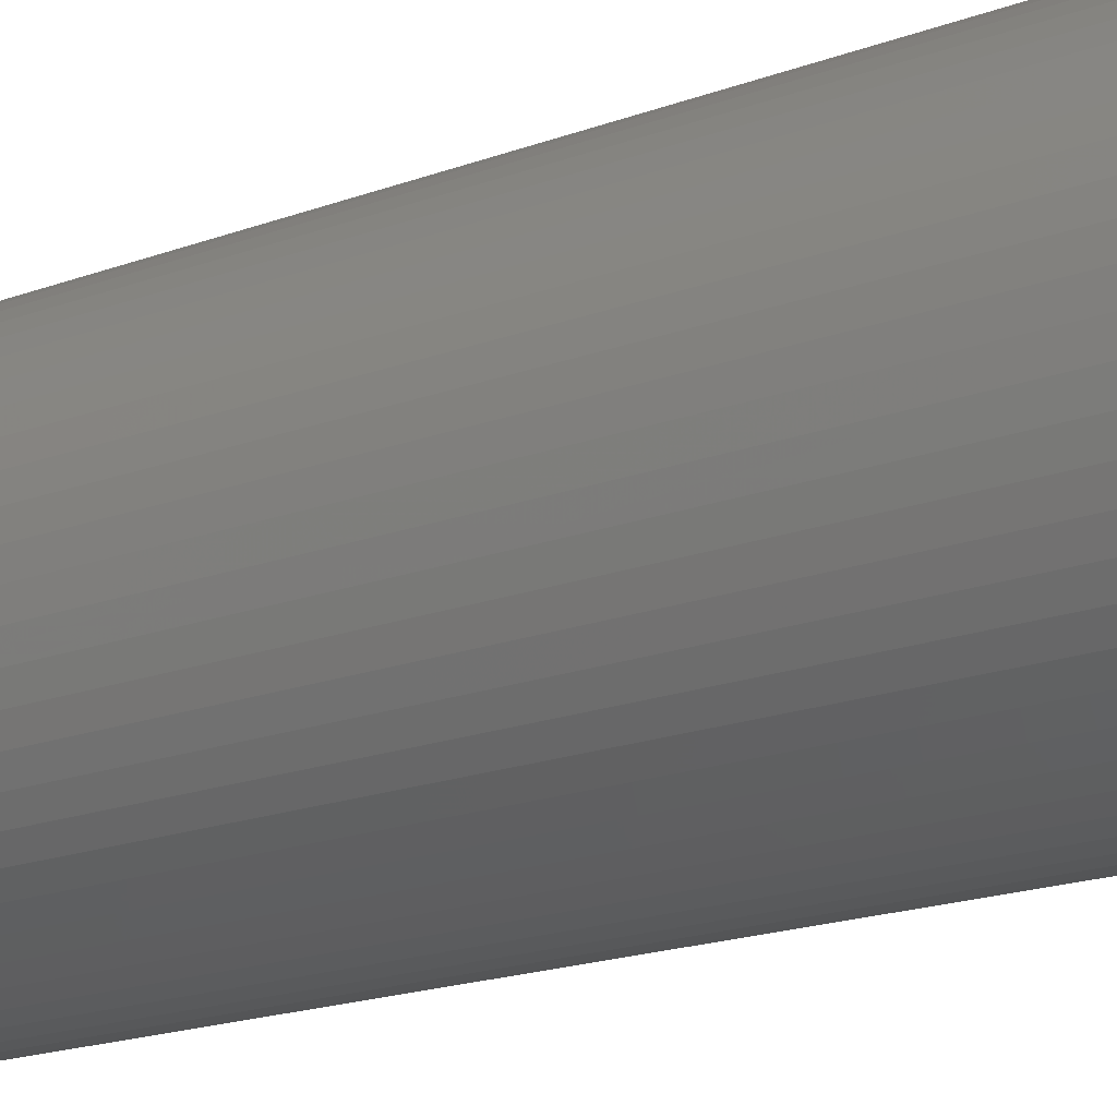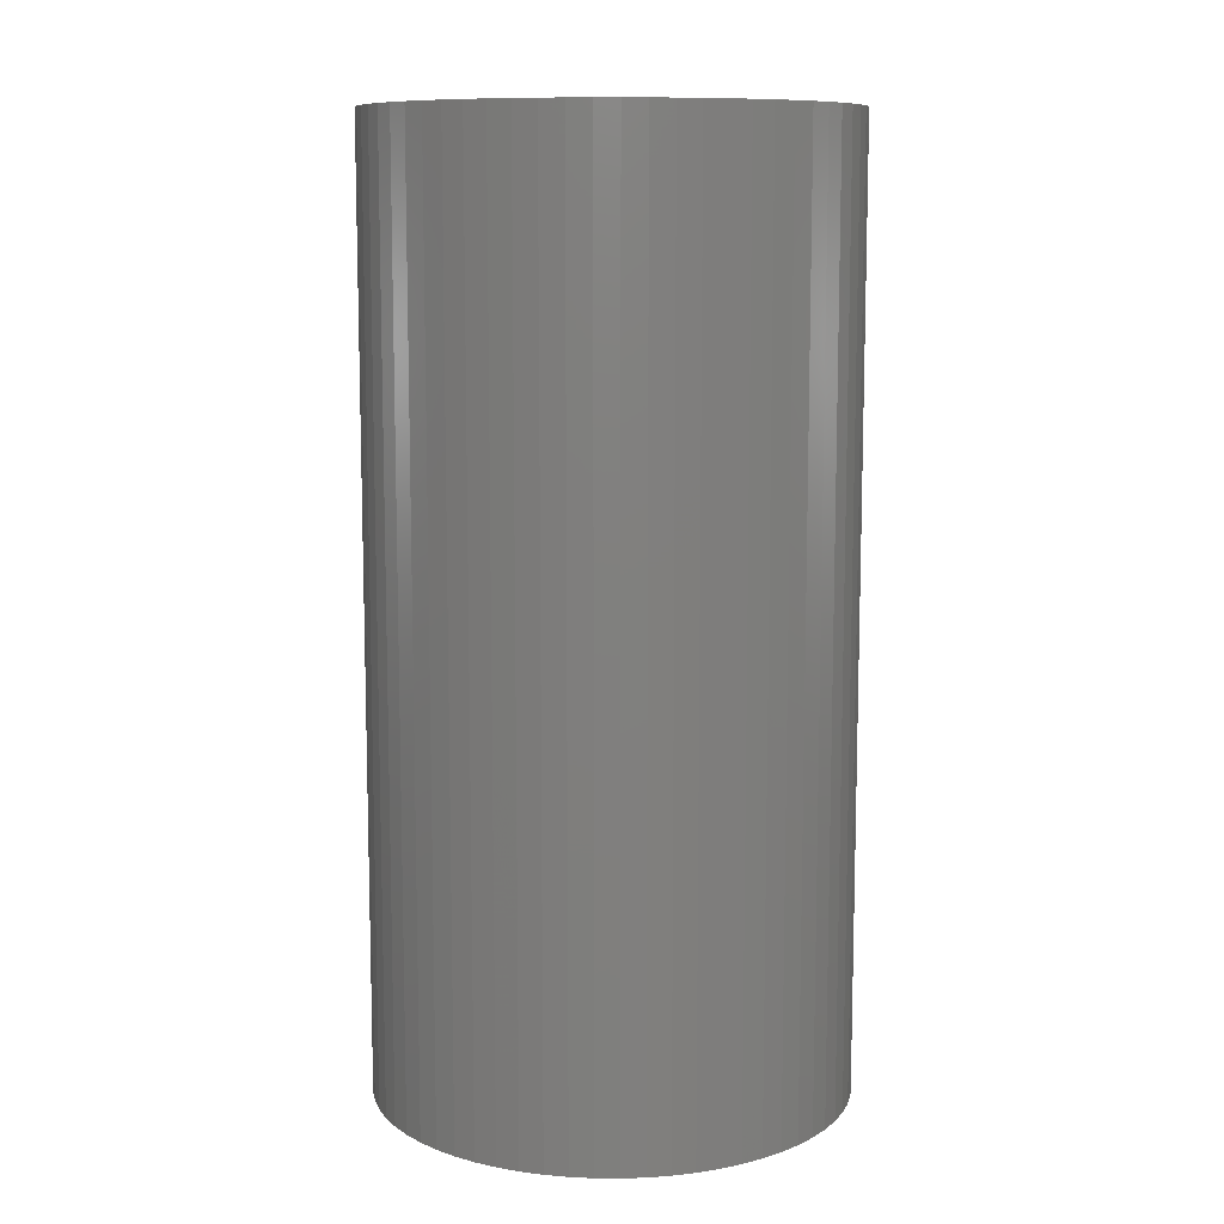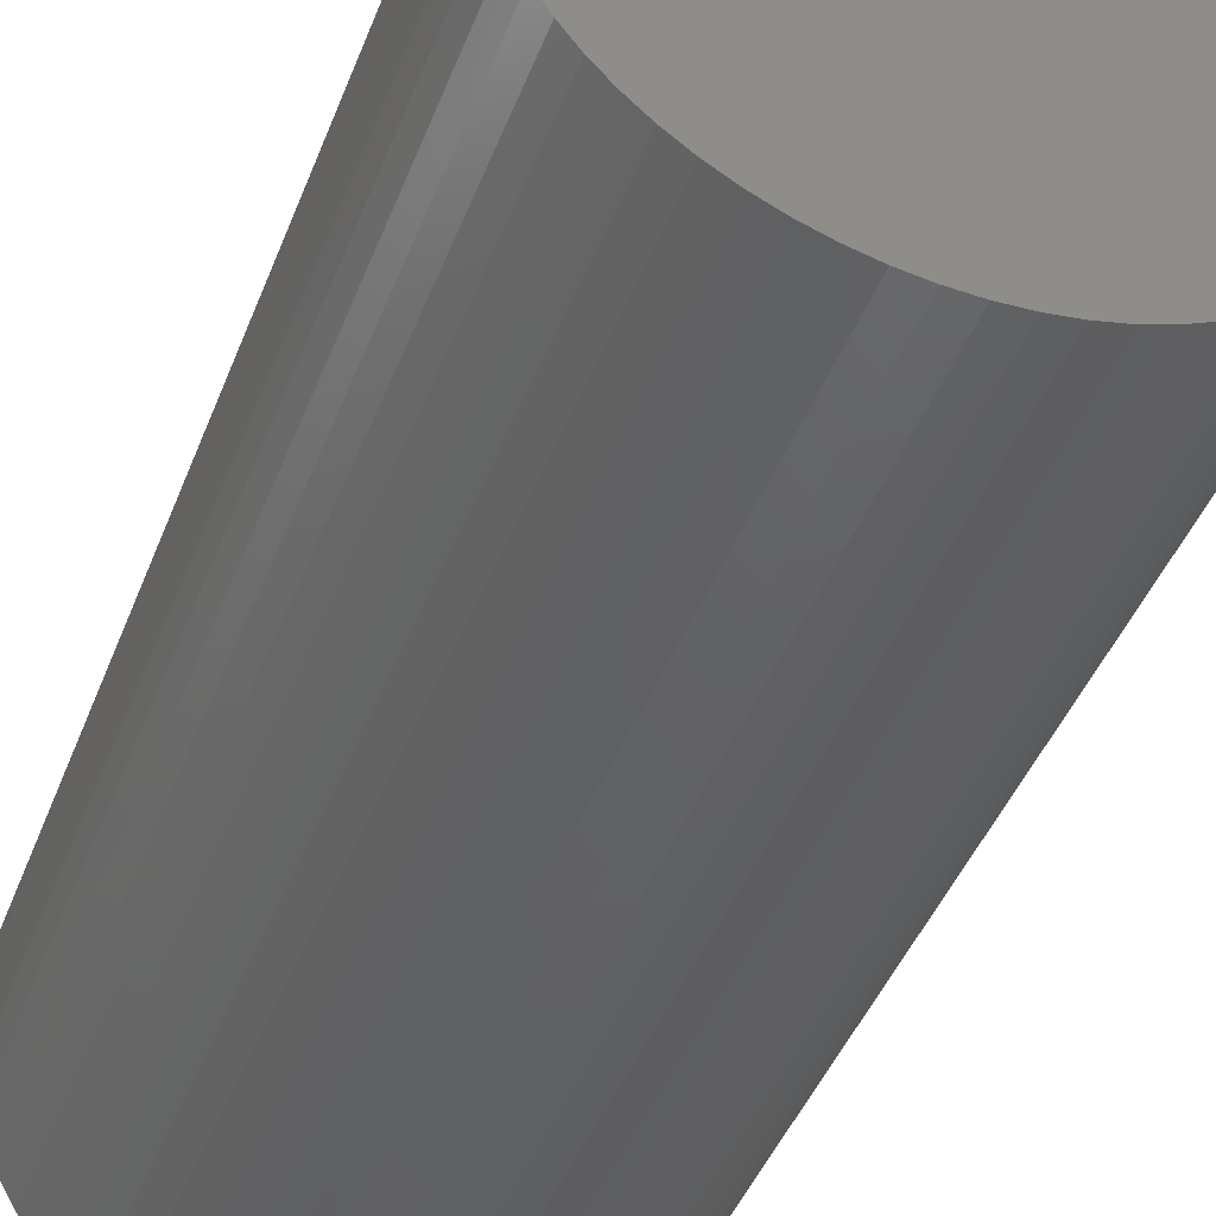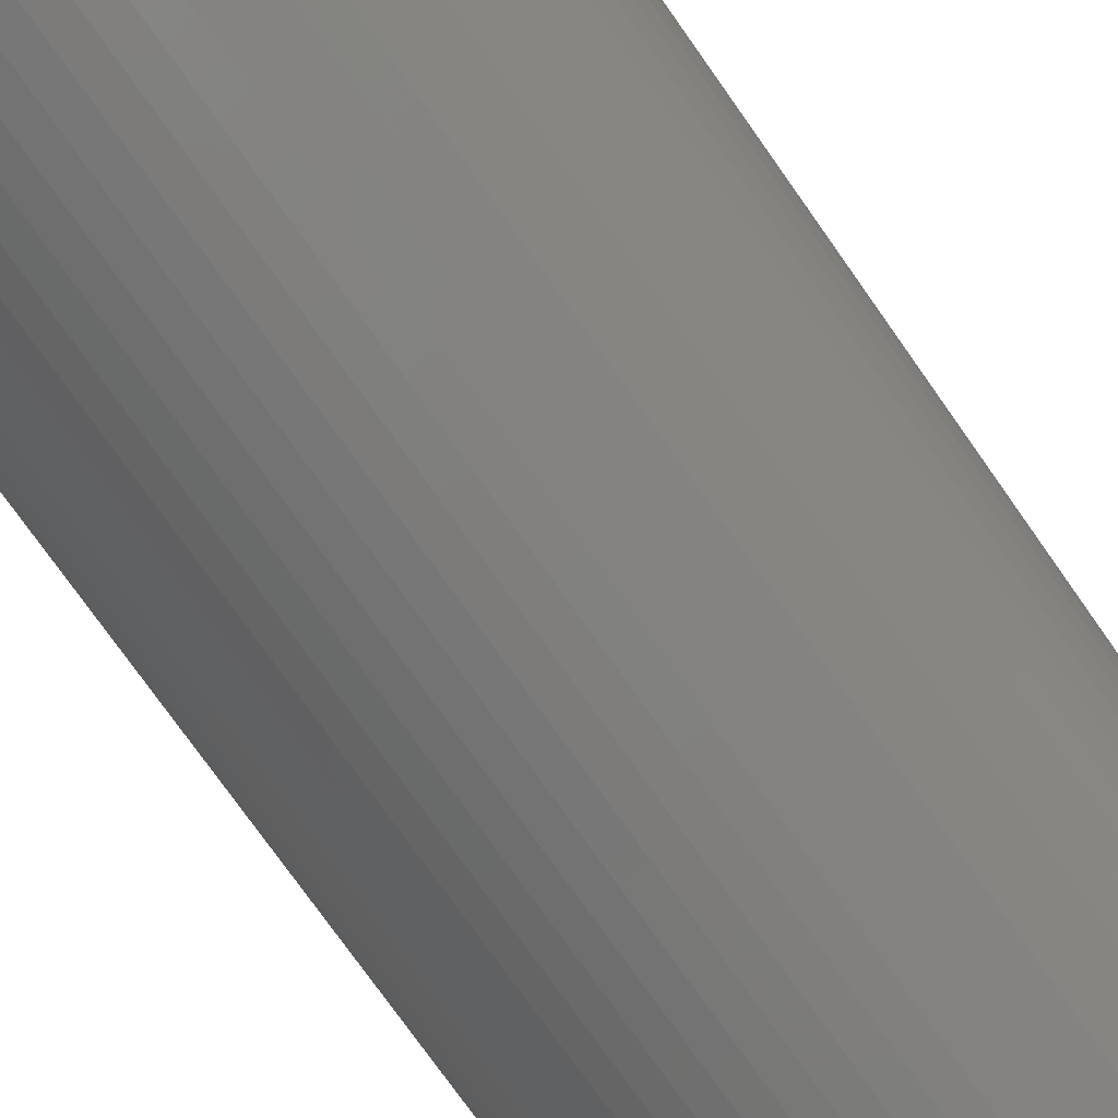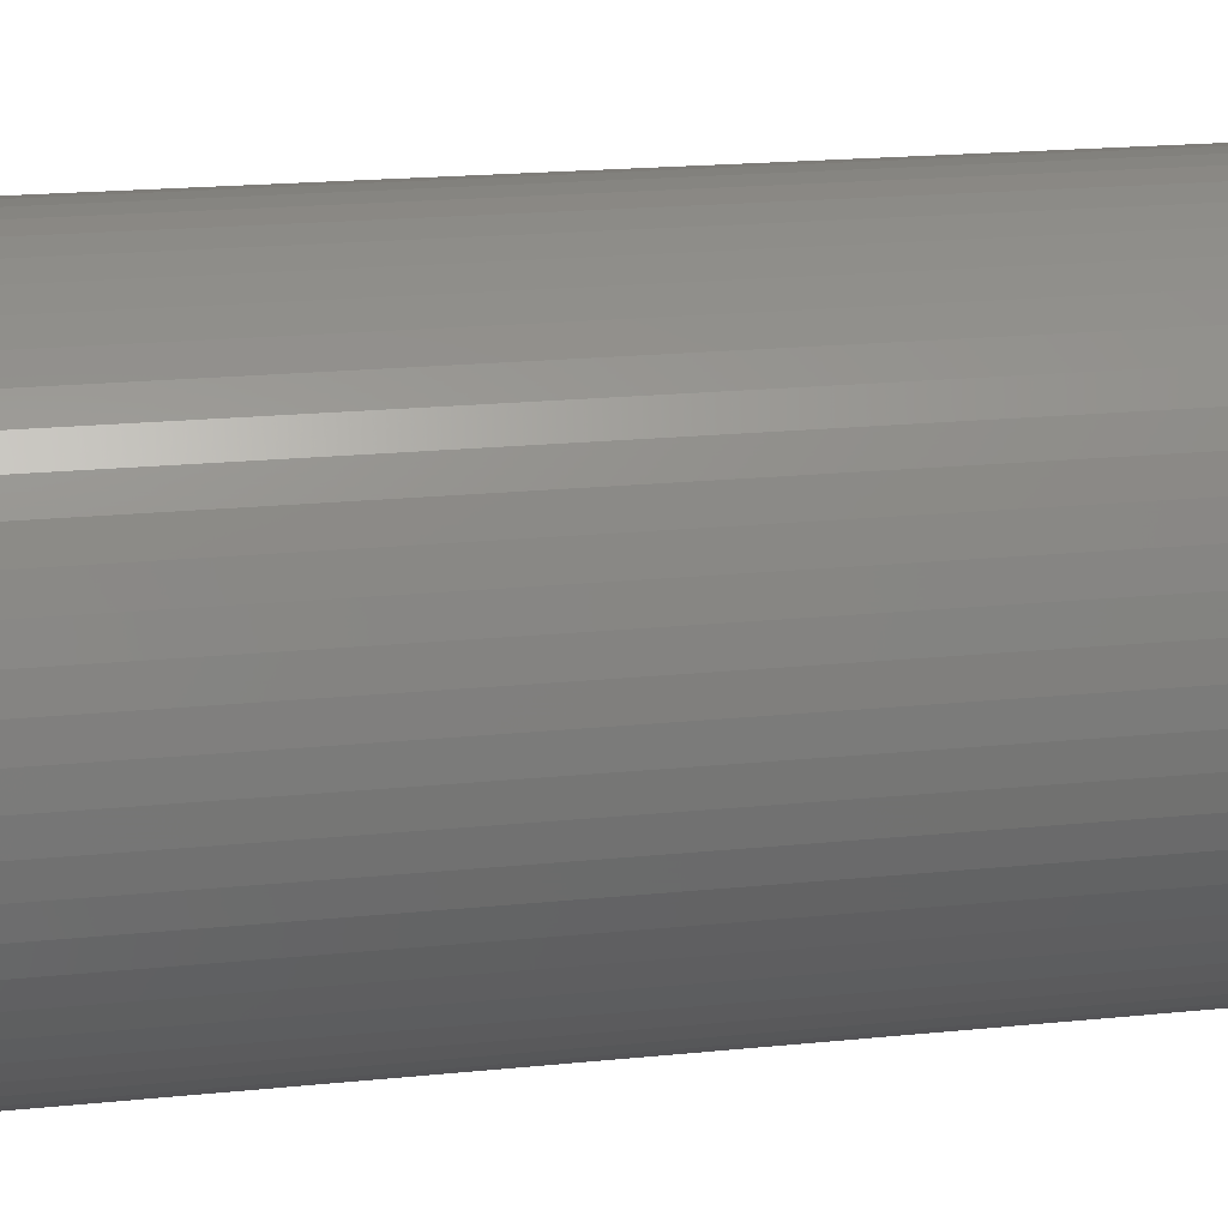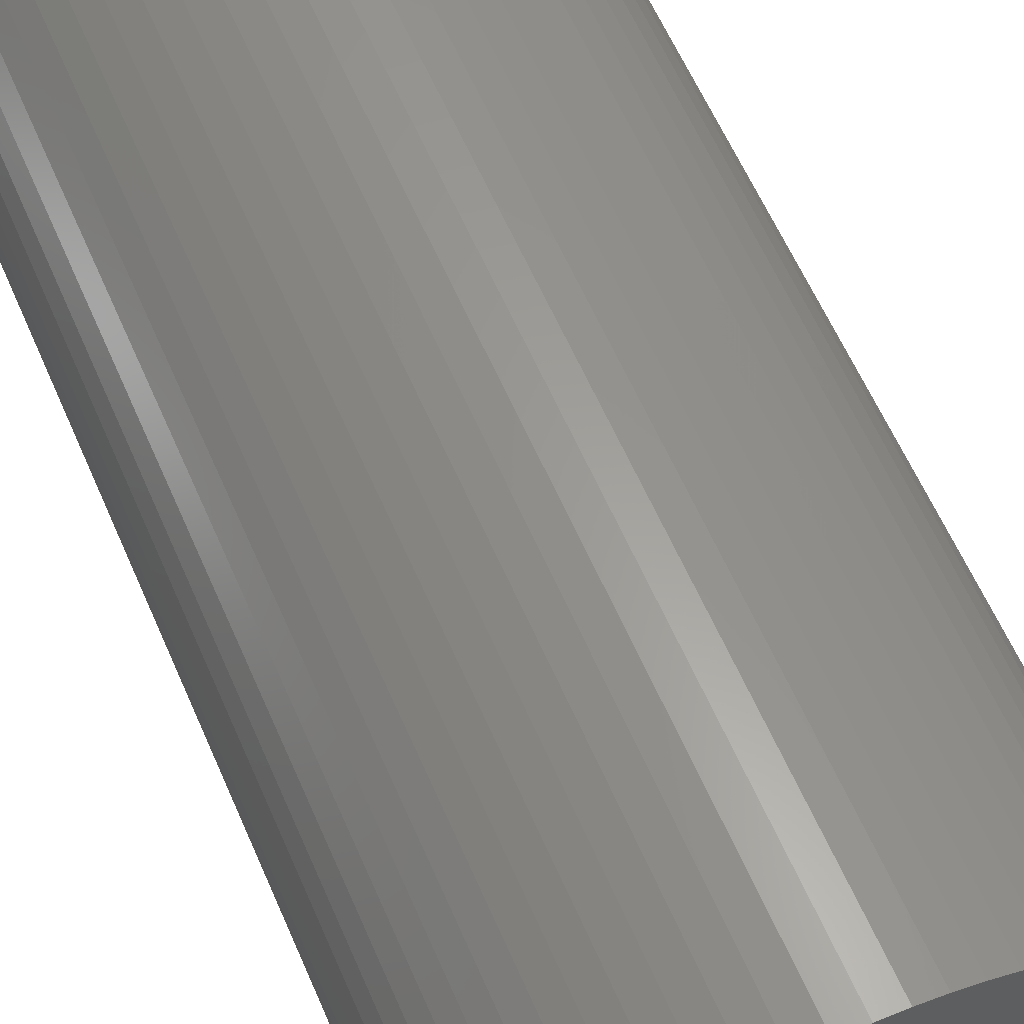
<metadata>
{"format":"stl","ext":"stl","renderer":"f3d","projection":"perspective","resolution":1024,"background":"white","views":[{"elev":-21.5,"azim":-58.1,"up":"+Y"},{"elev":10.1,"azim":-114.3,"up":"+Z"},{"elev":-43.0,"azim":160.0,"up":"+Y"},{"elev":-76.6,"azim":35.3,"up":"+Y"},{"elev":18.4,"azim":78.6,"up":"+Y"},{"elev":61.3,"azim":156.5,"up":"+Y"}]}
</metadata>
<code>
# stl→obj: 166 verts, 384 faces
v 12.72 7.912 0
v 12.72 7.912 0.05
v 12.73 7.912 0.05
v 12.73 7.912 0
v 12.72 7.912 0.1
v 12.73 7.912 0.1
v 12.73 7.911 0.05
v 12.73 7.911 0
v 12.73 7.911 0.1
v 12.74 7.91 0.05
v 12.74 7.91 0
v 12.74 7.91 0.1
v 12.74 7.908 0.1
v 12.74 7.908 0.05
v 12.74 7.908 0
v 12.74 7.907 0.05
v 12.74 7.907 0
v 12.74 7.907 0.1
v 12.74 7.905 0.1
v 12.74 7.905 0.05
v 12.74 7.905 0
v 12.74 7.903 0.05
v 12.74 7.903 0
v 12.74 7.903 0.1
v 12.75 7.901 0.1
v 12.75 7.901 0.05
v 12.75 7.901 0
v 12.75 7.899 0.05
v 12.75 7.899 0
v 12.75 7.899 0.1
v 12.75 7.897 0.1
v 12.75 7.897 0.05
v 12.75 7.897 0
v 12.75 7.895 0.05
v 12.75 7.895 0
v 12.75 7.895 0.1
v 12.75 7.892 0.1
v 12.75 7.892 0.05
v 12.75 7.892 0
v 12.75 7.89 0.05
v 12.75 7.89 0
v 12.75 7.89 0.1
v 12.75 7.888 0.1
v 12.75 7.888 0.05
v 12.75 7.888 0
v 12.75 7.885 0.05
v 12.75 7.885 0
v 12.75 7.885 0.1
v 12.75 7.883 0.1
v 12.75 7.883 0.05
v 12.75 7.883 0
v 12.75 7.88 0.05
v 12.75 7.88 0
v 12.75 7.88 0.1
v 12.75 7.878 0.1
v 12.75 7.878 0.05
v 12.75 7.878 0
v 12.75 7.876 0.05
v 12.75 7.876 0
v 12.75 7.876 0.1
v 12.75 7.874 0.1
v 12.75 7.874 0.05
v 12.75 7.874 0
v 12.74 7.872 0.05
v 12.74 7.872 0
v 12.74 7.872 0.1
v 12.74 7.87 0.1
v 12.74 7.87 0.05
v 12.74 7.87 0
v 12.74 7.868 0.05
v 12.74 7.868 0
v 12.74 7.868 0.1
v 12.74 7.867 0.1
v 12.74 7.867 0.05
v 12.74 7.867 0
v 12.74 7.865 0.05
v 12.74 7.865 0
v 12.74 7.865 0.1
v 12.73 7.864 0.1
v 12.73 7.864 0.05
v 12.73 7.864 0
v 12.73 7.863 0.1
v 12.73 7.863 0.05
v 12.73 7.863 0
v 12.72 7.863 0.1
v 12.72 7.863 0.05
v 12.72 7.863 0
v 12.72 7.864 0.05
v 12.72 7.864 0
v 12.72 7.864 0.1
v 12.71 7.865 0.05
v 12.71 7.865 0
v 12.71 7.865 0.1
v 12.71 7.867 0.1
v 12.71 7.867 0.05
v 12.71 7.867 0
v 12.71 7.868 0.05
v 12.71 7.868 0
v 12.71 7.868 0.1
v 12.71 7.87 0.1
v 12.71 7.87 0.05
v 12.71 7.87 0
v 12.71 7.872 0.05
v 12.71 7.872 0
v 12.71 7.872 0.1
v 12.7 7.874 0.1
v 12.7 7.874 0.05
v 12.7 7.874 0
v 12.7 7.876 0.05
v 12.7 7.876 0
v 12.7 7.876 0.1
v 12.7 7.878 0.1
v 12.7 7.878 0.05
v 12.7 7.878 0
v 12.7 7.88 0.05
v 12.7 7.88 0
v 12.7 7.88 0.1
v 12.7 7.883 0.1
v 12.7 7.883 0.05
v 12.7 7.883 0
v 12.7 7.885 0.05
v 12.7 7.885 0
v 12.7 7.885 0.1
v 12.7 7.888 0.1
v 12.7 7.888 0.05
v 12.7 7.888 0
v 12.7 7.89 0.05
v 12.7 7.89 0
v 12.7 7.89 0.1
v 12.7 7.892 0.1
v 12.7 7.892 0.05
v 12.7 7.892 0
v 12.7 7.895 0.05
v 12.7 7.895 0
v 12.7 7.895 0.1
v 12.7 7.897 0.1
v 12.7 7.897 0.05
v 12.7 7.897 0
v 12.7 7.899 0.05
v 12.7 7.899 0
v 12.7 7.899 0.1
v 12.7 7.901 0.1
v 12.7 7.901 0.05
v 12.7 7.901 0
v 12.71 7.903 0.05
v 12.71 7.903 0
v 12.71 7.903 0.1
v 12.71 7.905 0.1
v 12.71 7.905 0.05
v 12.71 7.905 0
v 12.71 7.907 0.05
v 12.71 7.907 0
v 12.71 7.907 0.1
v 12.71 7.908 0.1
v 12.71 7.908 0.05
v 12.71 7.908 0
v 12.71 7.91 0.05
v 12.71 7.91 0
v 12.71 7.91 0.1
v 12.72 7.911 0.1
v 12.72 7.911 0.05
v 12.72 7.911 0
v 12.73 7.888 0.1
v 12.72 7.862 0.1
v 12.73 7.888 0
v 12.72 7.862 0
f 1 2 3
f 1 3 4
f 2 5 6
f 2 6 3
f 3 6 6
f 3 6 3
f 4 3 3
f 4 3 4
f 4 3 7
f 4 7 8
f 3 6 9
f 3 9 7
f 7 9 9
f 7 9 7
f 8 7 7
f 8 7 8
f 8 7 10
f 8 10 11
f 7 9 12
f 7 12 10
f 10 12 13
f 10 13 14
f 11 10 14
f 11 14 15
f 15 14 16
f 15 16 17
f 14 13 18
f 14 18 16
f 16 18 19
f 16 19 20
f 17 16 20
f 17 20 21
f 21 20 22
f 21 22 23
f 20 19 24
f 20 24 22
f 22 24 25
f 22 25 26
f 23 22 26
f 23 26 27
f 27 26 28
f 27 28 29
f 26 25 30
f 26 30 28
f 28 30 31
f 28 31 32
f 29 28 32
f 29 32 33
f 33 32 34
f 33 34 35
f 32 31 36
f 32 36 34
f 34 36 37
f 34 37 38
f 35 34 38
f 35 38 39
f 39 38 40
f 39 40 41
f 38 37 42
f 38 42 40
f 40 42 43
f 40 43 44
f 41 40 44
f 41 44 45
f 45 44 46
f 45 46 47
f 44 43 48
f 44 48 46
f 46 48 49
f 46 49 50
f 47 46 50
f 47 50 51
f 51 50 52
f 51 52 53
f 50 49 54
f 50 54 52
f 52 54 55
f 52 55 56
f 53 52 56
f 53 56 57
f 57 56 58
f 57 58 59
f 56 55 60
f 56 60 58
f 58 60 61
f 58 61 62
f 59 58 62
f 59 62 63
f 63 62 64
f 63 64 65
f 62 61 66
f 62 66 64
f 64 66 67
f 64 67 68
f 65 64 68
f 65 68 69
f 69 68 70
f 69 70 71
f 68 67 72
f 68 72 70
f 70 72 73
f 70 73 74
f 71 70 74
f 71 74 75
f 75 74 76
f 75 76 77
f 74 73 78
f 74 78 76
f 76 78 79
f 76 79 80
f 77 76 80
f 77 80 81
f 81 80 80
f 81 80 81
f 80 79 79
f 80 79 80
f 80 79 82
f 80 82 83
f 81 80 83
f 81 83 84
f 84 83 83
f 84 83 84
f 83 82 82
f 83 82 83
f 83 82 85
f 83 85 86
f 84 83 86
f 84 86 87
f 87 86 86
f 87 86 87
f 86 85 85
f 86 85 86
f 86 85 85
f 86 85 86
f 87 86 86
f 87 86 87
f 87 86 88
f 87 88 89
f 86 85 90
f 86 90 88
f 88 90 90
f 88 90 88
f 89 88 88
f 89 88 89
f 89 88 91
f 89 91 92
f 88 90 93
f 88 93 91
f 91 93 94
f 91 94 95
f 92 91 95
f 92 95 96
f 96 95 97
f 96 97 98
f 95 94 99
f 95 99 97
f 97 99 100
f 97 100 101
f 98 97 101
f 98 101 102
f 102 101 103
f 102 103 104
f 101 100 105
f 101 105 103
f 103 105 106
f 103 106 107
f 104 103 107
f 104 107 108
f 108 107 109
f 108 109 110
f 107 106 111
f 107 111 109
f 109 111 112
f 109 112 113
f 110 109 113
f 110 113 114
f 114 113 115
f 114 115 116
f 113 112 117
f 113 117 115
f 115 117 118
f 115 118 119
f 116 115 119
f 116 119 120
f 120 119 121
f 120 121 122
f 119 118 123
f 119 123 121
f 121 123 124
f 121 124 125
f 122 121 125
f 122 125 126
f 126 125 127
f 126 127 128
f 125 124 129
f 125 129 127
f 127 129 130
f 127 130 131
f 128 127 131
f 128 131 132
f 132 131 133
f 132 133 134
f 131 130 135
f 131 135 133
f 133 135 136
f 133 136 137
f 134 133 137
f 134 137 138
f 138 137 139
f 138 139 140
f 137 136 141
f 137 141 139
f 139 141 142
f 139 142 143
f 140 139 143
f 140 143 144
f 144 143 145
f 144 145 146
f 143 142 147
f 143 147 145
f 145 147 148
f 145 148 149
f 146 145 149
f 146 149 150
f 150 149 151
f 150 151 152
f 149 148 153
f 149 153 151
f 151 153 154
f 151 154 155
f 152 151 155
f 152 155 156
f 156 155 157
f 156 157 158
f 155 154 159
f 155 159 157
f 157 159 160
f 157 160 161
f 158 157 161
f 158 161 162
f 6 6 163
f 6 163 9
f 5 5 163
f 5 163 6
f 5 160 163
f 5 163 5
f 160 159 163
f 160 163 160
f 154 153 163
f 154 163 159
f 148 147 163
f 148 163 153
f 142 141 163
f 142 163 147
f 136 135 163
f 136 163 141
f 130 129 163
f 130 163 135
f 124 123 163
f 124 163 129
f 118 117 163
f 118 163 123
f 112 111 163
f 112 163 117
f 106 105 163
f 106 163 111
f 100 99 163
f 100 163 105
f 94 93 163
f 94 163 99
f 90 90 163
f 90 163 93
f 85 85 163
f 85 163 90
f 164 82 163
f 164 163 85
f 82 79 163
f 82 163 82
f 79 78 163
f 79 163 79
f 73 72 163
f 73 163 78
f 67 66 163
f 67 163 72
f 61 60 163
f 61 163 66
f 55 54 163
f 55 163 60
f 49 48 163
f 49 163 54
f 43 42 163
f 43 163 48
f 37 36 163
f 37 163 42
f 31 30 163
f 31 163 36
f 25 24 163
f 25 163 30
f 19 18 163
f 19 163 24
f 13 12 163
f 13 163 18
f 9 9 163
f 9 163 12
f 162 161 161
f 162 161 162
f 161 160 160
f 161 160 161
f 161 160 5
f 161 5 2
f 162 161 2
f 162 2 1
f 1 2 2
f 1 2 1
f 2 5 5
f 2 5 2
f 2 5 5
f 2 5 2
f 1 2 2
f 1 2 1
f 1 4 165
f 1 165 1
f 4 8 165
f 4 165 4
f 8 11 165
f 8 165 8
f 15 17 165
f 15 165 11
f 21 23 165
f 21 165 17
f 27 29 165
f 27 165 23
f 33 35 165
f 33 165 29
f 39 41 165
f 39 165 35
f 45 47 165
f 45 165 41
f 51 53 165
f 51 165 47
f 57 59 165
f 57 165 53
f 63 65 165
f 63 165 59
f 69 71 165
f 69 165 65
f 75 77 165
f 75 165 71
f 81 81 165
f 81 165 77
f 84 84 165
f 84 165 81
f 166 87 165
f 166 165 84
f 87 89 165
f 87 165 87
f 89 92 165
f 89 165 89
f 96 98 165
f 96 165 92
f 102 104 165
f 102 165 98
f 108 110 165
f 108 165 104
f 114 116 165
f 114 165 110
f 120 122 165
f 120 165 116
f 126 128 165
f 126 165 122
f 132 134 165
f 132 165 128
f 138 140 165
f 138 165 134
f 144 146 165
f 144 165 140
f 150 152 165
f 150 165 146
f 156 158 165
f 156 165 152
f 162 162 165
f 162 165 158
f 1 1 165
f 1 165 162

</code>
